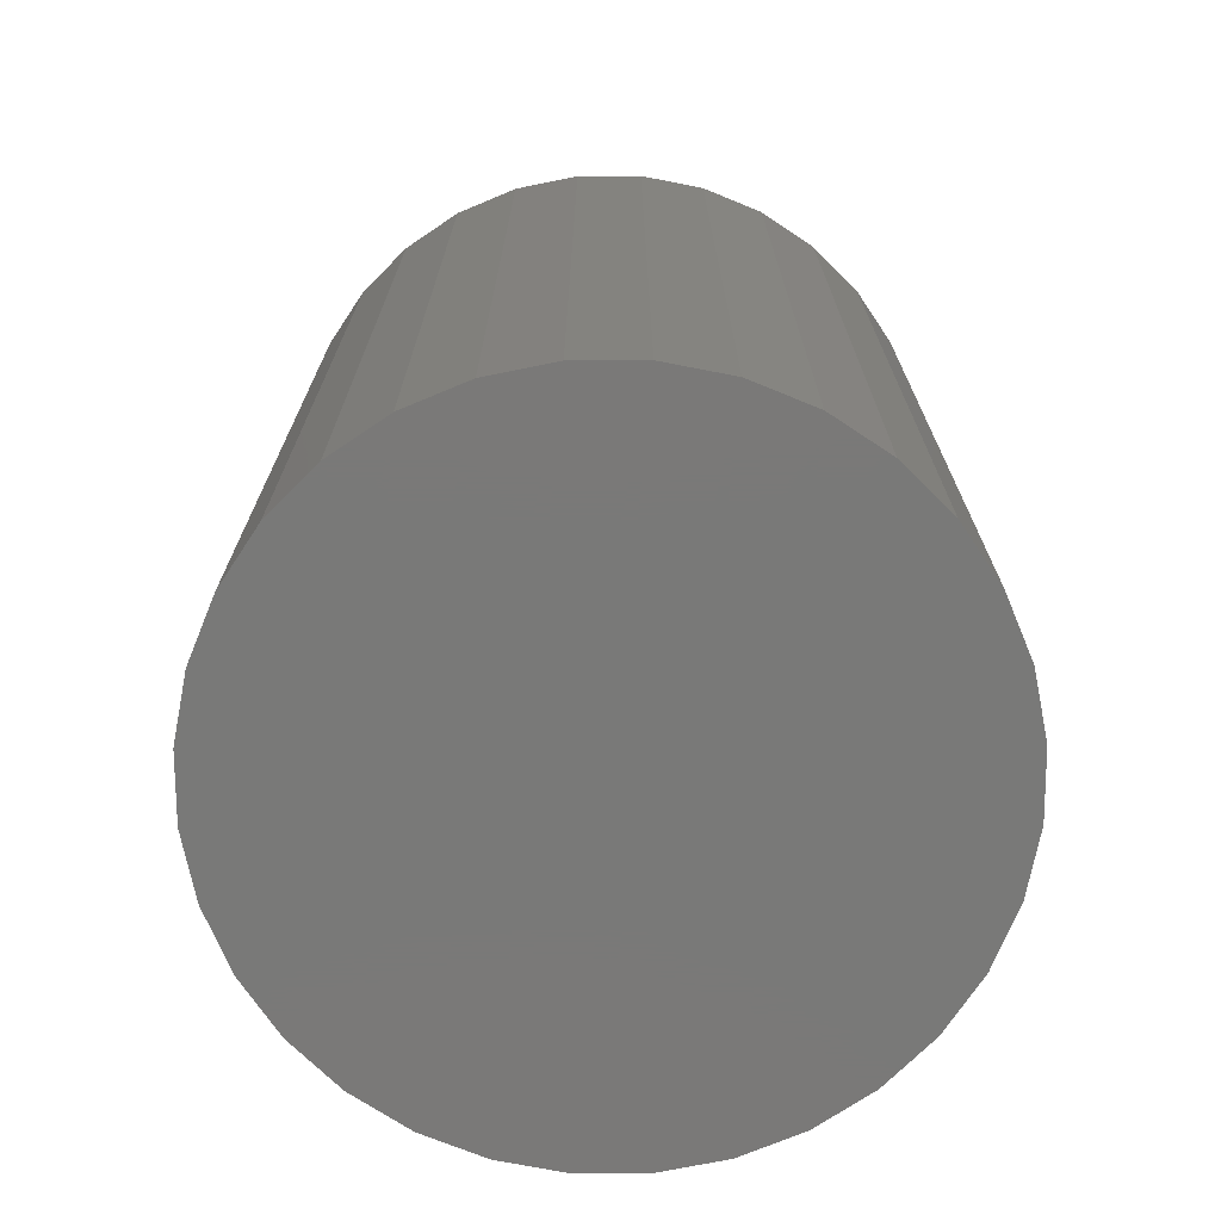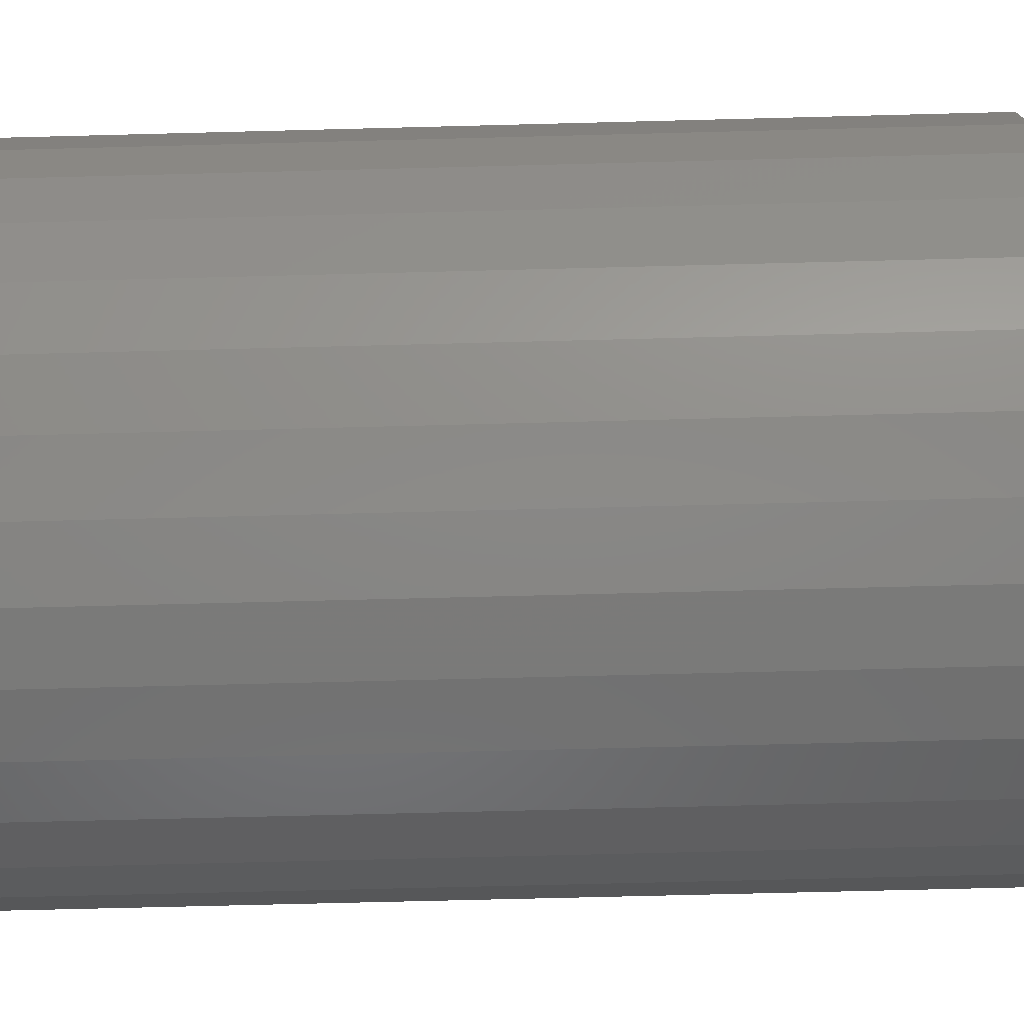
<metadata>
{"format":"stl","ext":"stl","renderer":"f3d","projection":"perspective","resolution":1024,"background":"white","views":[{"elev":-72.2,"azim":-95.4,"up":"+Y"},{"elev":-67.8,"azim":91.5,"up":"+Z"}]}
</metadata>
<code>
# stl→obj: 320 verts, 636 faces
v 0.002961 1.578e-17 0.2764
v 0.05688 1.877e-17 0.2711
v -0.05096 1.278e-17 0.2711
v 0.002961 1.578e-17 -0.2764
v -0.05096 1.278e-17 -0.2711
v 0.05688 1.877e-17 -0.2711
v -0.1028 9.905e-18 -0.2554
v 0.1087 2.165e-17 -0.2554
v -0.1506 7.253e-18 -0.2298
v 0.1565 2.43e-17 -0.2298
v -0.1925 4.928e-18 -0.1954
v 0.1984 2.663e-17 -0.1954
v -0.2269 3.019e-18 -0.1536
v 0.2328 2.853e-17 -0.1536
v -0.2524 1.602e-18 -0.1058
v 0.2583 2.995e-17 -0.1058
v -0.2681 7.285e-19 -0.05392
v 0.274 3.083e-17 -0.05392
v -0.2734 4.337e-19 -2.285e-16
v 0.2794 3.112e-17 -1.184e-16
v -0.2681 7.285e-19 0.05392
v 0.274 3.083e-17 0.05392
v -0.2524 1.602e-18 0.1058
v 0.2583 2.995e-17 0.1058
v -0.2269 3.019e-18 0.1536
v 0.2328 2.853e-17 0.1536
v -0.1925 4.928e-18 0.1954
v 0.1984 2.663e-17 0.1954
v -0.1506 7.253e-18 0.2298
v 0.1565 2.43e-17 0.2298
v -0.1028 9.905e-18 0.2554
v 0.1087 2.165e-17 0.2554
v 0.2872 -0.007812 -3.568e-16
v 0.2872 -0.75 -3.481e-17
v 0.2817 -0.007812 -0.05545
v 0.2817 -0.75 -0.05545
v 0.2655 -0.007812 -0.1088
v 0.2655 -0.75 -0.1088
v 0.2393 -0.007812 -0.1579
v 0.2393 -0.75 -0.1579
v 0.2039 -0.007812 -0.201
v 0.2039 -0.75 -0.201
v 0.1609 -0.007812 -0.2363
v 0.1609 -0.75 -0.2363
v 0.1117 -0.007812 -0.2626
v 0.1117 -0.75 -0.2626
v 0.05841 -0.007812 -0.2787
v 0.05841 -0.75 -0.2787
v 0.002961 -0.007812 -0.2842
v 0.002961 -0.75 -0.2842
v -0.05249 -0.007812 -0.2787
v -0.05249 -0.75 -0.2787
v -0.1058 -0.007812 -0.2626
v -0.1058 -0.75 -0.2626
v -0.1549 -0.007812 -0.2363
v -0.1549 -0.75 -0.2363
v -0.198 -0.007812 -0.201
v -0.198 -0.75 -0.201
v -0.2334 -0.007812 -0.1579
v -0.2334 -0.75 -0.1579
v -0.2596 -0.007812 -0.1088
v -0.2596 -0.75 -0.1088
v -0.2758 -0.007812 -0.05545
v -0.2758 -0.75 -0.05545
v -0.2812 -0.007812 3.48e-17
v -0.2812 -0.75 3.48e-17
v -0.2758 -0.007812 0.05545
v -0.2758 -0.75 0.05545
v -0.2596 -0.007812 0.1088
v -0.2596 -0.75 0.1088
v -0.2334 -0.007812 0.1579
v -0.2334 -0.75 0.1579
v -0.198 -0.007812 0.201
v -0.198 -0.75 0.201
v -0.1549 -0.007812 0.2363
v -0.1549 -0.75 0.2363
v -0.1058 -0.007812 0.2626
v -0.1058 -0.75 0.2626
v -0.05249 -0.007812 0.2787
v -0.05249 -0.75 0.2787
v 0.002961 -0.007812 0.2842
v 0.002961 -0.75 0.2842
v 0.05841 -0.007812 0.2787
v 0.05841 -0.75 0.2787
v 0.1117 -0.007812 0.2626
v 0.1117 -0.75 0.2626
v 0.1609 -0.007812 0.2363
v 0.1609 -0.75 0.2363
v 0.2039 -0.007812 0.201
v 0.2039 -0.75 0.201
v 0.2393 -0.007812 0.1579
v 0.2393 -0.75 0.1579
v 0.2655 -0.007812 0.1088
v 0.2655 -0.75 0.1088
v 0.2817 -0.007812 0.05545
v 0.2817 -0.75 0.05545
v 0.287 -0.006288 -5.551e-17
v 0.2816 -0.006288 -0.05542
v 0.2866 -0.004823 -5.551e-17
v 0.2811 -0.004823 -0.05533
v 0.2859 -0.003472 -5.551e-17
v 0.2804 -0.003472 -0.05519
v 0.2849 -0.002288 -5.551e-17
v 0.2795 -0.002288 -0.055
v 0.2837 -0.001317 -5.551e-17
v 0.2783 -0.001317 -0.05477
v 0.2823 -0.0005947 -5.551e-17
v 0.277 -0.0005947 -0.05451
v 0.2809 -0.0001501 -5.551e-17
v 0.2755 -0.0001501 -0.05422
v -0.2756 -0.006288 -0.05542
v -0.2811 -0.006288 -1.665e-16
v -0.2752 -0.004823 -0.05533
v -0.2807 -0.004823 -1.804e-16
v -0.2745 -0.003472 -0.05519
v -0.2799 -0.003472 -1.804e-16
v -0.2735 -0.002288 -0.055
v -0.279 -0.002288 -1.804e-16
v -0.2724 -0.001317 -0.05477
v -0.2778 -0.001317 -1.804e-16
v -0.2711 -0.0005947 -0.05451
v -0.2764 -0.0005947 -1.804e-16
v -0.2696 -0.0001501 -0.05422
v -0.275 -0.0001501 -1.665e-16
v -0.2595 -0.006288 -0.1087
v -0.2591 -0.004823 -0.1085
v -0.2584 -0.003472 -0.1083
v -0.2575 -0.002288 -0.1079
v -0.2564 -0.001317 -0.1074
v -0.2552 -0.0005947 -0.1069
v -0.2538 -0.0001501 -0.1064
v -0.2332 -0.006288 -0.1578
v -0.2329 -0.004823 -0.1576
v -0.2323 -0.003472 -0.1572
v -0.2314 -0.002288 -0.1566
v -0.2305 -0.001317 -0.156
v -0.2293 -0.0005947 -0.1552
v -0.2281 -0.0001501 -0.1544
v -0.1979 -0.006288 -0.2009
v -0.1976 -0.004823 -0.2005
v -0.1971 -0.003472 -0.2
v -0.1964 -0.002288 -0.1993
v -0.1956 -0.001317 -0.1985
v -0.1946 -0.0005947 -0.1976
v -0.1936 -0.0001501 -0.1965
v -0.1549 -0.006288 -0.2362
v -0.1546 -0.004823 -0.2358
v -0.1542 -0.003472 -0.2352
v -0.1537 -0.002288 -0.2344
v -0.153 -0.001317 -0.2334
v -0.1523 -0.0005947 -0.2323
v -0.1514 -0.0001501 -0.2311
v -0.1057 -0.006288 -0.2624
v -0.1056 -0.004823 -0.262
v -0.1053 -0.003472 -0.2614
v -0.1049 -0.002288 -0.2605
v -0.1045 -0.001317 -0.2594
v -0.104 -0.0005947 -0.2581
v -0.1034 -0.0001501 -0.2568
v -0.05246 -0.006288 -0.2786
v -0.05237 -0.004823 -0.2782
v -0.05223 -0.003472 -0.2775
v -0.05204 -0.002288 -0.2765
v -0.05181 -0.001317 -0.2753
v -0.05155 -0.0005947 -0.274
v -0.05126 -0.0001501 -0.2726
v 0.002961 -0.006288 -0.2841
v 0.002961 -0.004823 -0.2836
v 0.002961 -0.003472 -0.2829
v 0.002961 -0.002288 -0.2819
v 0.002961 -0.001317 -0.2807
v 0.002961 -0.0005947 -0.2794
v 0.002961 -0.0001501 -0.2779
v 0.05838 -0.006288 -0.2786
v 0.05829 -0.004823 -0.2782
v 0.05815 -0.003472 -0.2775
v 0.05796 -0.002288 -0.2765
v 0.05773 -0.001317 -0.2753
v 0.05747 -0.0005947 -0.274
v 0.05718 -0.0001501 -0.2726
v 0.1117 -0.006288 -0.2624
v 0.1115 -0.004823 -0.262
v 0.1112 -0.003472 -0.2614
v 0.1108 -0.002288 -0.2605
v 0.1104 -0.001317 -0.2594
v 0.1099 -0.0005947 -0.2581
v 0.1093 -0.0001501 -0.2568
v 0.1608 -0.006288 -0.2362
v 0.1605 -0.004823 -0.2358
v 0.1601 -0.003472 -0.2352
v 0.1596 -0.002288 -0.2344
v 0.1589 -0.001317 -0.2334
v 0.1582 -0.0005947 -0.2323
v 0.1574 -0.0001501 -0.2311
v 0.2038 -0.006288 -0.2009
v 0.2035 -0.004823 -0.2005
v 0.203 -0.003472 -0.2
v 0.2023 -0.002288 -0.1993
v 0.2015 -0.001317 -0.1985
v 0.2005 -0.0005947 -0.1976
v 0.1995 -0.0001501 -0.1965
v 0.2391 -0.006288 -0.1578
v 0.2388 -0.004823 -0.1576
v 0.2382 -0.003472 -0.1572
v 0.2374 -0.002288 -0.1566
v 0.2364 -0.001317 -0.156
v 0.2353 -0.0005947 -0.1552
v 0.234 -0.0001501 -0.1544
v 0.2654 -0.006288 -0.1087
v 0.265 -0.004823 -0.1085
v 0.2643 -0.003472 -0.1083
v 0.2634 -0.002288 -0.1079
v 0.2623 -0.001317 -0.1074
v 0.2611 -0.0005947 -0.1069
v 0.2597 -0.0001501 -0.1064
v -0.2756 -0.006288 0.05542
v -0.2752 -0.004823 0.05533
v -0.2745 -0.003472 0.05519
v -0.2735 -0.002288 0.055
v -0.2724 -0.001317 0.05477
v -0.2711 -0.0005947 0.05451
v -0.2696 -0.0001501 0.05422
v 0.2816 -0.006288 0.05542
v 0.2811 -0.004823 0.05533
v 0.2804 -0.003472 0.05519
v 0.2795 -0.002288 0.055
v 0.2783 -0.001317 0.05477
v 0.277 -0.0005947 0.05451
v 0.2755 -0.0001501 0.05422
v 0.2654 -0.006288 0.1087
v 0.265 -0.004823 0.1085
v 0.2643 -0.003472 0.1083
v 0.2634 -0.002288 0.1079
v 0.2623 -0.001317 0.1074
v 0.2611 -0.0005947 0.1069
v 0.2597 -0.0001501 0.1064
v 0.2391 -0.006288 0.1578
v 0.2388 -0.004823 0.1576
v 0.2382 -0.003472 0.1572
v 0.2374 -0.002288 0.1566
v 0.2364 -0.001317 0.156
v 0.2353 -0.0005947 0.1552
v 0.234 -0.0001501 0.1544
v 0.2038 -0.006288 0.2009
v 0.2035 -0.004823 0.2005
v 0.203 -0.003472 0.2
v 0.2023 -0.002288 0.1993
v 0.2015 -0.001317 0.1985
v 0.2005 -0.0005947 0.1976
v 0.1995 -0.0001501 0.1965
v 0.1608 -0.006288 0.2362
v 0.1605 -0.004823 0.2358
v 0.1601 -0.003472 0.2352
v 0.1596 -0.002288 0.2344
v 0.1589 -0.001317 0.2334
v 0.1582 -0.0005947 0.2323
v 0.1574 -0.0001501 0.2311
v 0.1117 -0.006288 0.2624
v 0.1115 -0.004823 0.262
v 0.1112 -0.003472 0.2614
v 0.1108 -0.002288 0.2605
v 0.1104 -0.001317 0.2594
v 0.1099 -0.0005947 0.2581
v 0.1093 -0.0001501 0.2568
v 0.05838 -0.006288 0.2786
v 0.05829 -0.004823 0.2782
v 0.05815 -0.003472 0.2775
v 0.05796 -0.002288 0.2765
v 0.05773 -0.001317 0.2753
v 0.05747 -0.0005947 0.274
v 0.05718 -0.0001501 0.2726
v 0.002961 -0.006288 0.2841
v 0.002961 -0.004823 0.2836
v 0.002961 -0.003472 0.2829
v 0.002961 -0.002288 0.2819
v 0.002961 -0.001317 0.2807
v 0.002961 -0.0005947 0.2794
v 0.002961 -0.0001501 0.2779
v -0.05246 -0.006288 0.2786
v -0.05237 -0.004823 0.2782
v -0.05223 -0.003472 0.2775
v -0.05204 -0.002288 0.2765
v -0.05181 -0.001317 0.2753
v -0.05155 -0.0005947 0.274
v -0.05126 -0.0001501 0.2726
v -0.1057 -0.006288 0.2624
v -0.1056 -0.004823 0.262
v -0.1053 -0.003472 0.2614
v -0.1049 -0.002288 0.2605
v -0.1045 -0.001317 0.2594
v -0.104 -0.0005947 0.2581
v -0.1034 -0.0001501 0.2568
v -0.1549 -0.006288 0.2362
v -0.1546 -0.004823 0.2358
v -0.1542 -0.003472 0.2352
v -0.1537 -0.002288 0.2344
v -0.153 -0.001317 0.2334
v -0.1523 -0.0005947 0.2323
v -0.1514 -0.0001501 0.2311
v -0.1979 -0.006288 0.2009
v -0.1976 -0.004823 0.2005
v -0.1971 -0.003472 0.2
v -0.1964 -0.002288 0.1993
v -0.1956 -0.001317 0.1985
v -0.1946 -0.0005947 0.1976
v -0.1936 -0.0001501 0.1965
v -0.2332 -0.006288 0.1578
v -0.2329 -0.004823 0.1576
v -0.2323 -0.003472 0.1572
v -0.2314 -0.002288 0.1566
v -0.2305 -0.001317 0.156
v -0.2293 -0.0005947 0.1552
v -0.2281 -0.0001501 0.1544
v -0.2595 -0.006288 0.1087
v -0.2591 -0.004823 0.1085
v -0.2584 -0.003472 0.1083
v -0.2575 -0.002288 0.1079
v -0.2564 -0.001317 0.1074
v -0.2552 -0.0005947 0.1069
v -0.2538 -0.0001501 0.1064
f 1 2 3
f 4 5 6
f 6 5 7
f 6 7 8
f 8 7 9
f 8 9 10
f 10 9 11
f 10 11 12
f 12 11 13
f 12 13 14
f 14 13 15
f 14 15 16
f 16 15 17
f 16 17 18
f 18 17 19
f 18 19 20
f 20 19 21
f 20 21 22
f 22 21 23
f 22 23 24
f 24 23 25
f 24 25 26
f 26 25 27
f 26 27 28
f 28 27 29
f 28 29 30
f 30 29 31
f 30 31 32
f 32 31 3
f 32 3 2
f 33 34 35
f 35 34 36
f 35 36 37
f 37 36 38
f 37 38 39
f 39 38 40
f 39 40 41
f 41 40 42
f 41 42 43
f 43 42 44
f 43 44 45
f 45 44 46
f 45 46 47
f 47 46 48
f 47 48 49
f 49 48 50
f 49 50 51
f 51 50 52
f 51 52 53
f 53 52 54
f 53 54 55
f 55 54 56
f 55 56 57
f 57 56 58
f 57 58 59
f 59 58 60
f 59 60 61
f 61 60 62
f 61 62 63
f 63 62 64
f 63 64 65
f 65 64 66
f 65 66 67
f 67 66 68
f 67 68 69
f 69 68 70
f 69 70 71
f 71 70 72
f 71 72 73
f 73 72 74
f 73 74 75
f 75 74 76
f 75 76 77
f 77 76 78
f 77 78 79
f 79 78 80
f 79 80 81
f 81 80 82
f 81 82 83
f 83 82 84
f 83 84 85
f 85 84 86
f 85 86 87
f 87 86 88
f 87 88 89
f 89 88 90
f 89 90 91
f 91 90 92
f 91 92 93
f 93 92 94
f 93 94 95
f 95 94 96
f 95 96 33
f 33 96 34
f 33 35 97
f 97 35 98
f 97 98 99
f 99 98 100
f 99 100 101
f 101 100 102
f 101 102 103
f 103 102 104
f 103 104 105
f 105 104 106
f 105 106 107
f 107 106 108
f 107 108 109
f 109 108 110
f 109 110 20
f 20 110 18
f 63 65 111
f 111 65 112
f 111 112 113
f 113 112 114
f 113 114 115
f 115 114 116
f 115 116 117
f 117 116 118
f 117 118 119
f 119 118 120
f 119 120 121
f 121 120 122
f 121 122 123
f 123 122 124
f 123 124 17
f 17 124 19
f 61 63 125
f 125 63 111
f 125 111 126
f 126 111 113
f 126 113 127
f 127 113 115
f 127 115 128
f 128 115 117
f 128 117 129
f 129 117 119
f 129 119 130
f 130 119 121
f 130 121 131
f 131 121 123
f 131 123 15
f 15 123 17
f 59 61 132
f 132 61 125
f 132 125 133
f 133 125 126
f 133 126 134
f 134 126 127
f 134 127 135
f 135 127 128
f 135 128 136
f 136 128 129
f 136 129 137
f 137 129 130
f 137 130 138
f 138 130 131
f 138 131 13
f 13 131 15
f 57 59 139
f 139 59 132
f 139 132 140
f 140 132 133
f 140 133 141
f 141 133 134
f 141 134 142
f 142 134 135
f 142 135 143
f 143 135 136
f 143 136 144
f 144 136 137
f 144 137 145
f 145 137 138
f 145 138 11
f 11 138 13
f 55 57 146
f 146 57 139
f 146 139 147
f 147 139 140
f 147 140 148
f 148 140 141
f 148 141 149
f 149 141 142
f 149 142 150
f 150 142 143
f 150 143 151
f 151 143 144
f 151 144 152
f 152 144 145
f 152 145 9
f 9 145 11
f 53 55 153
f 153 55 146
f 153 146 154
f 154 146 147
f 154 147 155
f 155 147 148
f 155 148 156
f 156 148 149
f 156 149 157
f 157 149 150
f 157 150 158
f 158 150 151
f 158 151 159
f 159 151 152
f 159 152 7
f 7 152 9
f 51 53 160
f 160 53 153
f 160 153 161
f 161 153 154
f 161 154 162
f 162 154 155
f 162 155 163
f 163 155 156
f 163 156 164
f 164 156 157
f 164 157 165
f 165 157 158
f 165 158 166
f 166 158 159
f 166 159 5
f 5 159 7
f 49 51 167
f 167 51 160
f 167 160 168
f 168 160 161
f 168 161 169
f 169 161 162
f 169 162 170
f 170 162 163
f 170 163 171
f 171 163 164
f 171 164 172
f 172 164 165
f 172 165 173
f 173 165 166
f 173 166 4
f 4 166 5
f 47 49 174
f 174 49 167
f 174 167 175
f 175 167 168
f 175 168 176
f 176 168 169
f 176 169 177
f 177 169 170
f 177 170 178
f 178 170 171
f 178 171 179
f 179 171 172
f 179 172 180
f 180 172 173
f 180 173 6
f 6 173 4
f 45 47 181
f 181 47 174
f 181 174 182
f 182 174 175
f 182 175 183
f 183 175 176
f 183 176 184
f 184 176 177
f 184 177 185
f 185 177 178
f 185 178 186
f 186 178 179
f 186 179 187
f 187 179 180
f 187 180 8
f 8 180 6
f 43 45 188
f 188 45 181
f 188 181 189
f 189 181 182
f 189 182 190
f 190 182 183
f 190 183 191
f 191 183 184
f 191 184 192
f 192 184 185
f 192 185 193
f 193 185 186
f 193 186 194
f 194 186 187
f 194 187 10
f 10 187 8
f 41 43 195
f 195 43 188
f 195 188 196
f 196 188 189
f 196 189 197
f 197 189 190
f 197 190 198
f 198 190 191
f 198 191 199
f 199 191 192
f 199 192 200
f 200 192 193
f 200 193 201
f 201 193 194
f 201 194 12
f 12 194 10
f 39 41 202
f 202 41 195
f 202 195 203
f 203 195 196
f 203 196 204
f 204 196 197
f 204 197 205
f 205 197 198
f 205 198 206
f 206 198 199
f 206 199 207
f 207 199 200
f 207 200 208
f 208 200 201
f 208 201 14
f 14 201 12
f 37 39 209
f 209 39 202
f 209 202 210
f 210 202 203
f 210 203 211
f 211 203 204
f 211 204 212
f 212 204 205
f 212 205 213
f 213 205 206
f 213 206 214
f 214 206 207
f 214 207 215
f 215 207 208
f 215 208 16
f 16 208 14
f 35 37 98
f 98 37 209
f 98 209 100
f 100 209 210
f 100 210 102
f 102 210 211
f 102 211 104
f 104 211 212
f 104 212 106
f 106 212 213
f 106 213 108
f 108 213 214
f 108 214 110
f 110 214 215
f 110 215 18
f 18 215 16
f 65 67 112
f 112 67 216
f 112 216 114
f 114 216 217
f 114 217 116
f 116 217 218
f 116 218 118
f 118 218 219
f 118 219 120
f 120 219 220
f 120 220 122
f 122 220 221
f 122 221 124
f 124 221 222
f 124 222 19
f 19 222 21
f 95 33 223
f 223 33 97
f 223 97 224
f 224 97 99
f 224 99 225
f 225 99 101
f 225 101 226
f 226 101 103
f 226 103 227
f 227 103 105
f 227 105 228
f 228 105 107
f 228 107 229
f 229 107 109
f 229 109 22
f 22 109 20
f 93 95 230
f 230 95 223
f 230 223 231
f 231 223 224
f 231 224 232
f 232 224 225
f 232 225 233
f 233 225 226
f 233 226 234
f 234 226 227
f 234 227 235
f 235 227 228
f 235 228 236
f 236 228 229
f 236 229 24
f 24 229 22
f 91 93 237
f 237 93 230
f 237 230 238
f 238 230 231
f 238 231 239
f 239 231 232
f 239 232 240
f 240 232 233
f 240 233 241
f 241 233 234
f 241 234 242
f 242 234 235
f 242 235 243
f 243 235 236
f 243 236 26
f 26 236 24
f 89 91 244
f 244 91 237
f 244 237 245
f 245 237 238
f 245 238 246
f 246 238 239
f 246 239 247
f 247 239 240
f 247 240 248
f 248 240 241
f 248 241 249
f 249 241 242
f 249 242 250
f 250 242 243
f 250 243 28
f 28 243 26
f 87 89 251
f 251 89 244
f 251 244 252
f 252 244 245
f 252 245 253
f 253 245 246
f 253 246 254
f 254 246 247
f 254 247 255
f 255 247 248
f 255 248 256
f 256 248 249
f 256 249 257
f 257 249 250
f 257 250 30
f 30 250 28
f 85 87 258
f 258 87 251
f 258 251 259
f 259 251 252
f 259 252 260
f 260 252 253
f 260 253 261
f 261 253 254
f 261 254 262
f 262 254 255
f 262 255 263
f 263 255 256
f 263 256 264
f 264 256 257
f 264 257 32
f 32 257 30
f 83 85 265
f 265 85 258
f 265 258 266
f 266 258 259
f 266 259 267
f 267 259 260
f 267 260 268
f 268 260 261
f 268 261 269
f 269 261 262
f 269 262 270
f 270 262 263
f 270 263 271
f 271 263 264
f 271 264 2
f 2 264 32
f 81 83 272
f 272 83 265
f 272 265 273
f 273 265 266
f 273 266 274
f 274 266 267
f 274 267 275
f 275 267 268
f 275 268 276
f 276 268 269
f 276 269 277
f 277 269 270
f 277 270 278
f 278 270 271
f 278 271 1
f 1 271 2
f 79 81 279
f 279 81 272
f 279 272 280
f 280 272 273
f 280 273 281
f 281 273 274
f 281 274 282
f 282 274 275
f 282 275 283
f 283 275 276
f 283 276 284
f 284 276 277
f 284 277 285
f 285 277 278
f 285 278 3
f 3 278 1
f 77 79 286
f 286 79 279
f 286 279 287
f 287 279 280
f 287 280 288
f 288 280 281
f 288 281 289
f 289 281 282
f 289 282 290
f 290 282 283
f 290 283 291
f 291 283 284
f 291 284 292
f 292 284 285
f 292 285 31
f 31 285 3
f 75 77 293
f 293 77 286
f 293 286 294
f 294 286 287
f 294 287 295
f 295 287 288
f 295 288 296
f 296 288 289
f 296 289 297
f 297 289 290
f 297 290 298
f 298 290 291
f 298 291 299
f 299 291 292
f 299 292 29
f 29 292 31
f 73 75 300
f 300 75 293
f 300 293 301
f 301 293 294
f 301 294 302
f 302 294 295
f 302 295 303
f 303 295 296
f 303 296 304
f 304 296 297
f 304 297 305
f 305 297 298
f 305 298 306
f 306 298 299
f 306 299 27
f 27 299 29
f 71 73 307
f 307 73 300
f 307 300 308
f 308 300 301
f 308 301 309
f 309 301 302
f 309 302 310
f 310 302 303
f 310 303 311
f 311 303 304
f 311 304 312
f 312 304 305
f 312 305 313
f 313 305 306
f 313 306 25
f 25 306 27
f 69 71 314
f 314 71 307
f 314 307 315
f 315 307 308
f 315 308 316
f 316 308 309
f 316 309 317
f 317 309 310
f 317 310 318
f 318 310 311
f 318 311 319
f 319 311 312
f 319 312 320
f 320 312 313
f 320 313 23
f 23 313 25
f 67 69 216
f 216 69 314
f 216 314 217
f 217 314 315
f 217 315 218
f 218 315 316
f 218 316 219
f 219 316 317
f 219 317 220
f 220 317 318
f 220 318 221
f 221 318 319
f 221 319 222
f 222 319 320
f 222 320 21
f 21 320 23
f 80 84 82
f 84 80 86
f 86 80 78
f 86 78 88
f 88 78 76
f 88 76 90
f 90 76 74
f 90 74 92
f 92 74 72
f 92 72 94
f 94 72 70
f 94 70 96
f 96 70 68
f 96 68 34
f 34 68 66
f 34 66 36
f 36 66 64
f 36 64 38
f 38 64 62
f 38 62 40
f 40 62 60
f 40 60 42
f 42 60 58
f 42 58 44
f 44 58 56
f 44 56 46
f 46 56 54
f 46 54 48
f 48 54 52
f 48 52 50

</code>
